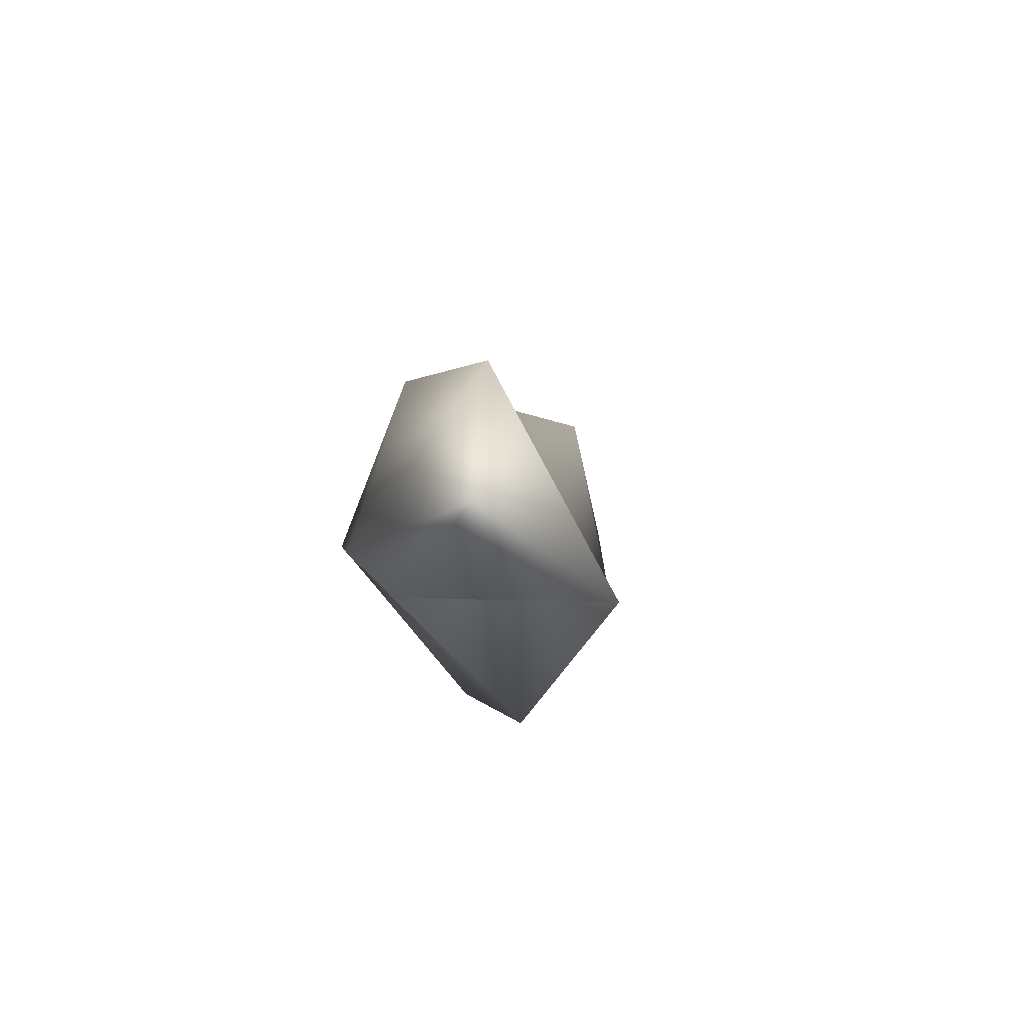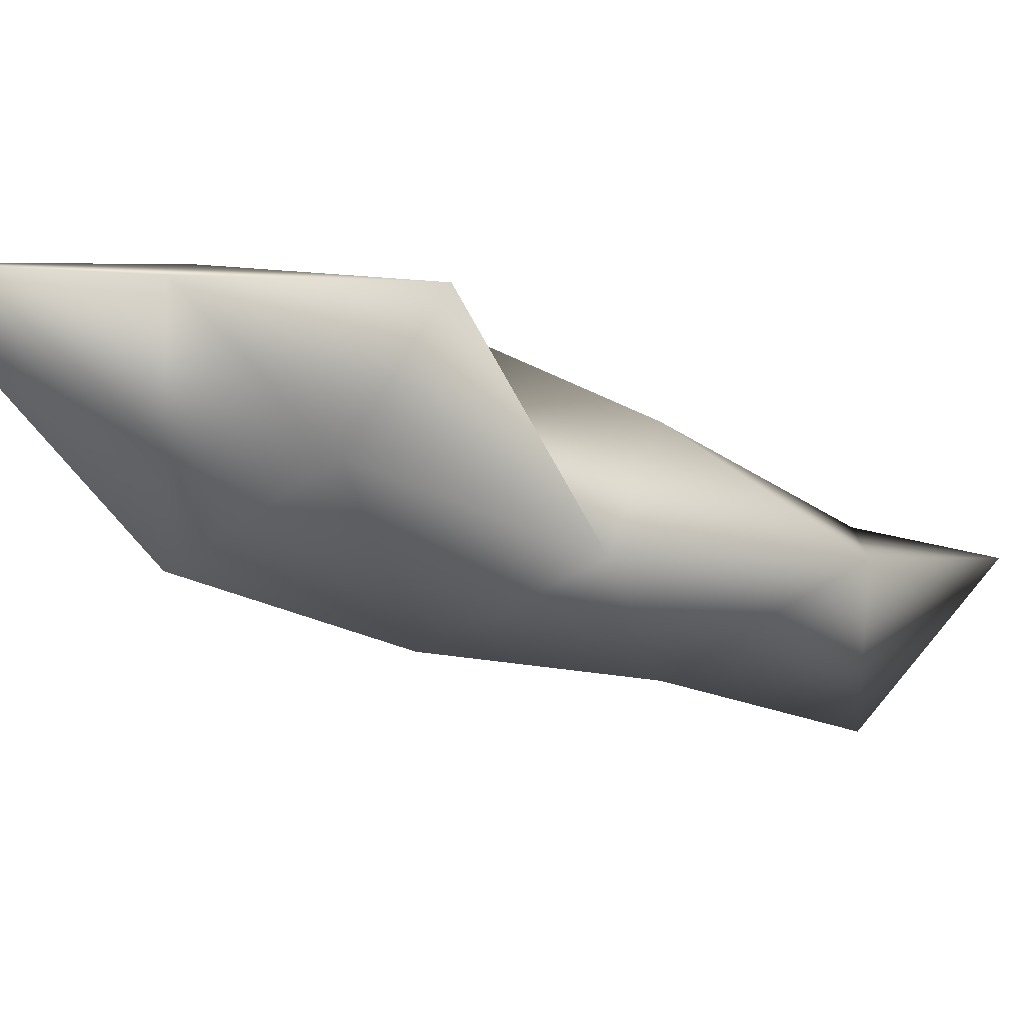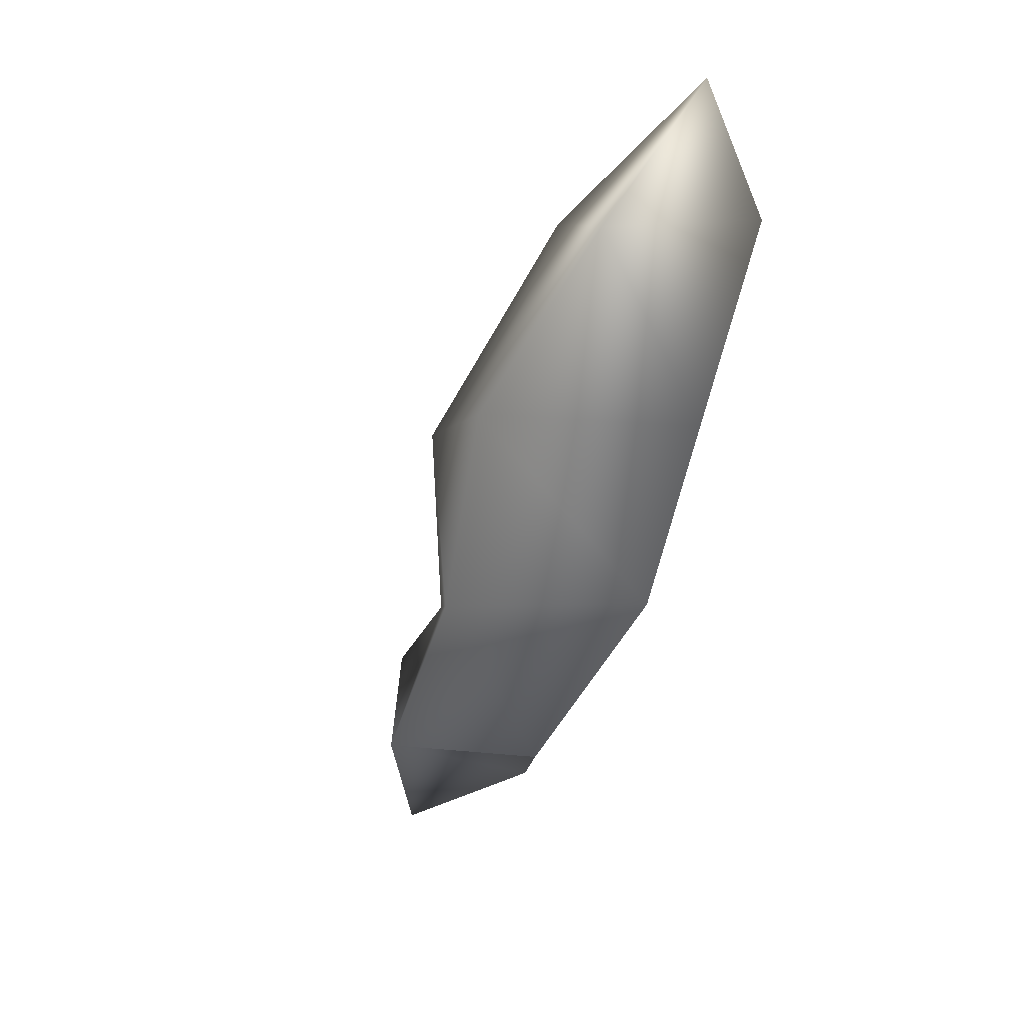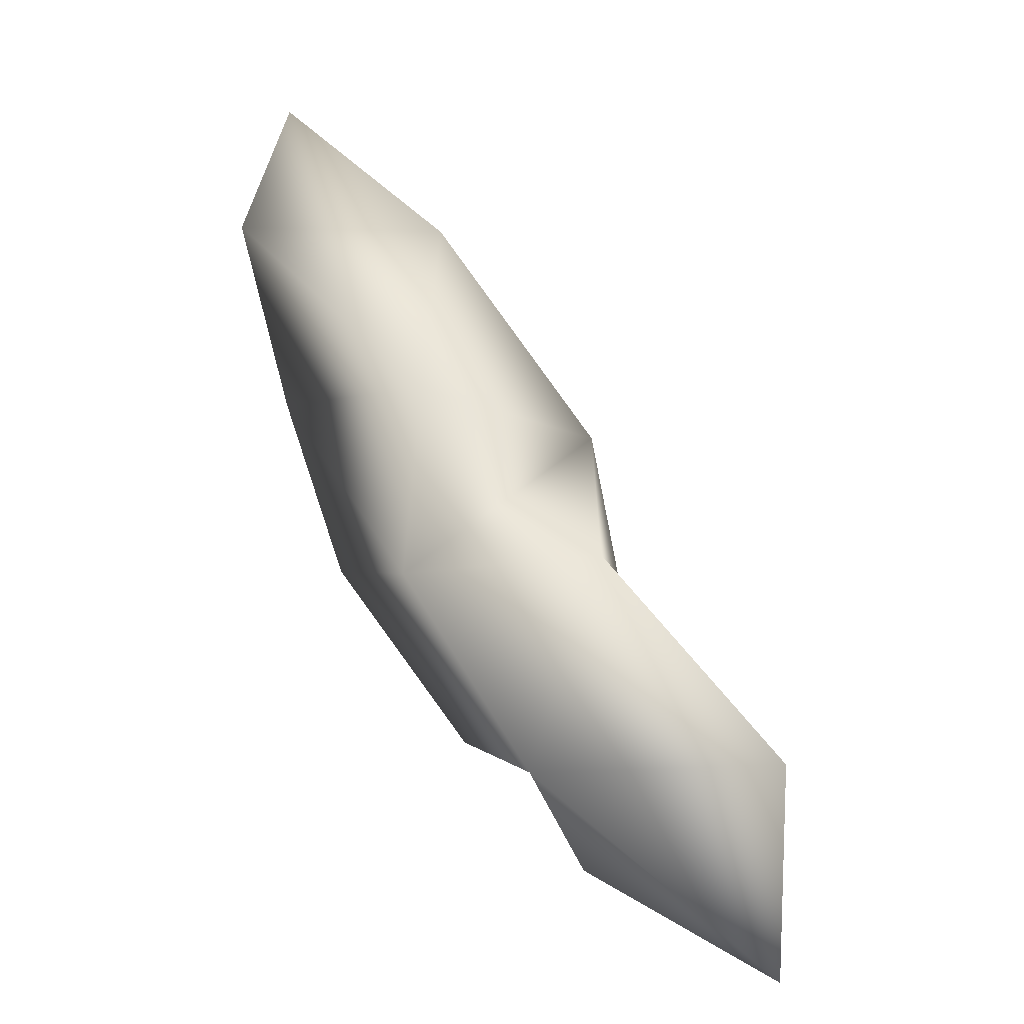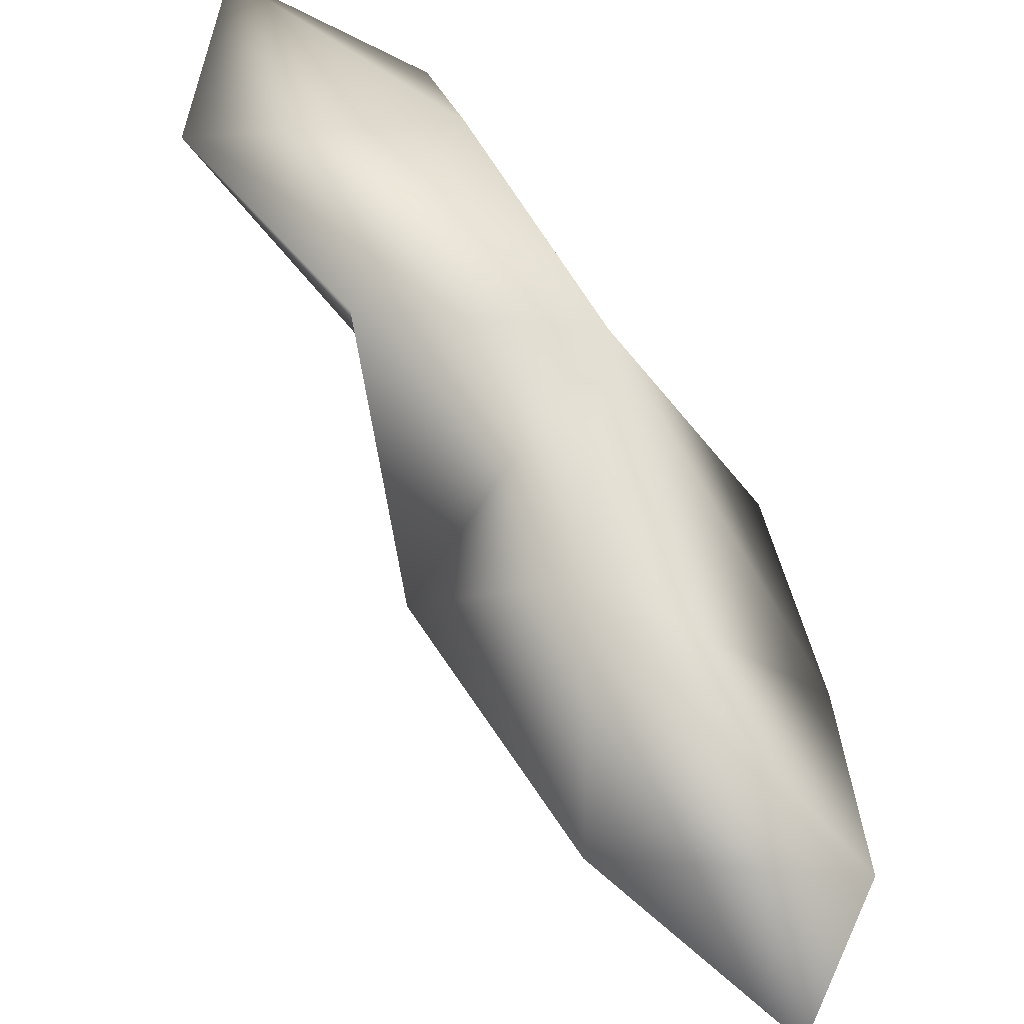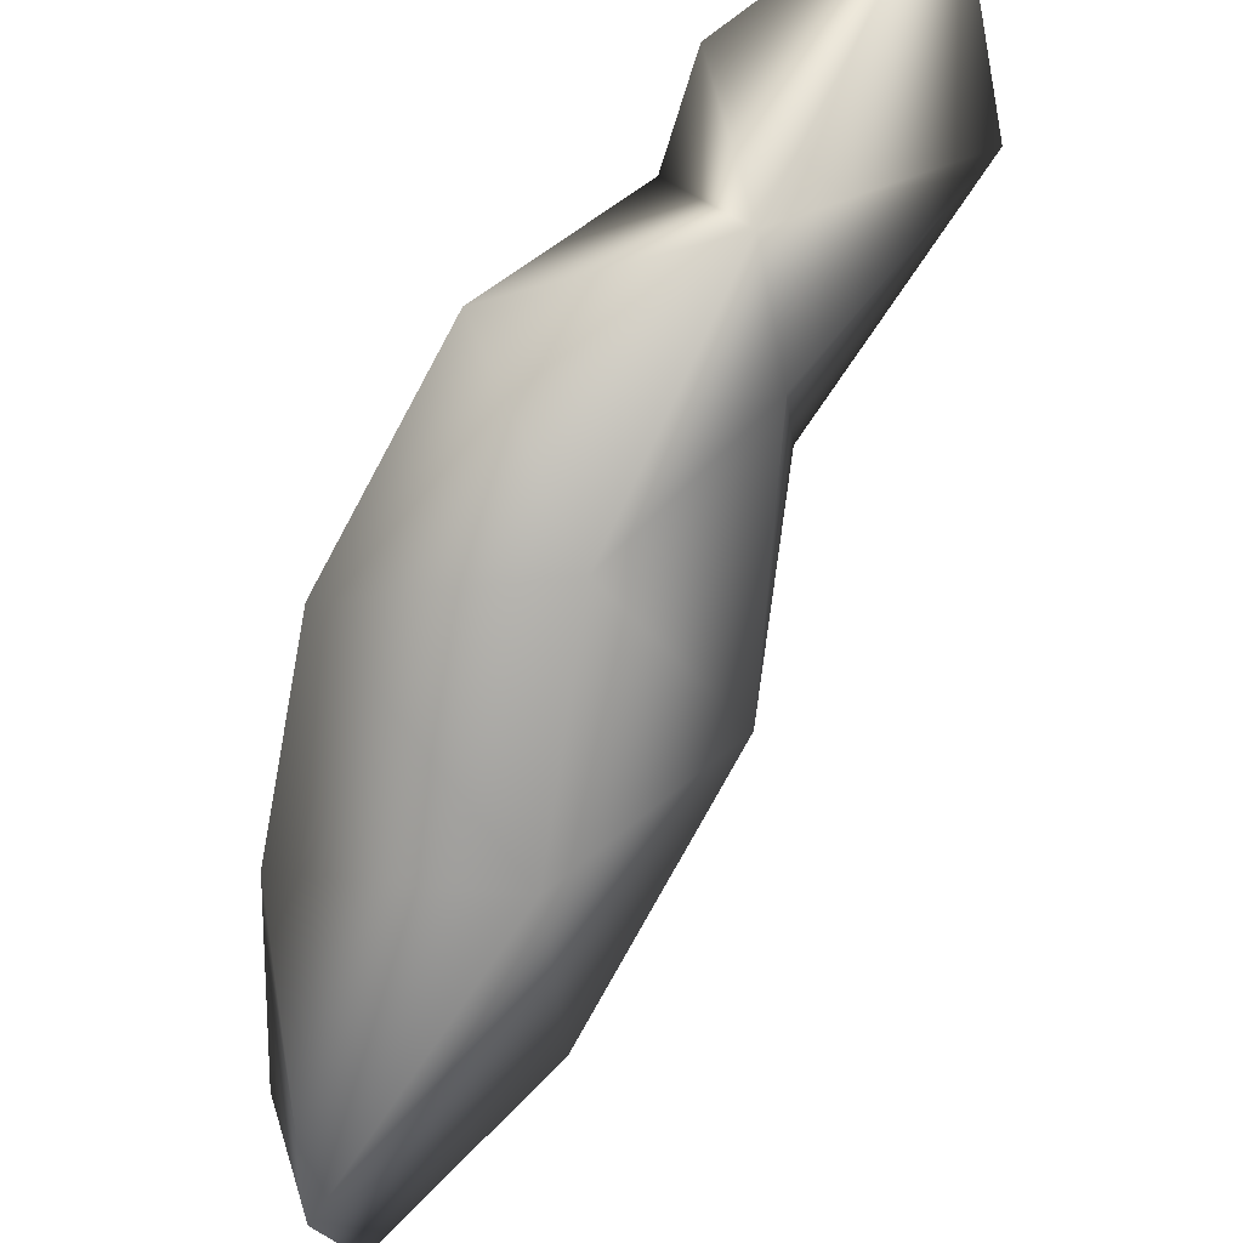
<metadata>
{"format":"obj","ext":"obj","renderer":"f3d","projection":"perspective","resolution":1024,"background":"white","views":[{"elev":-52.7,"azim":65.4,"up":"+Y"},{"elev":-1.0,"azim":90.9,"up":"+Z"},{"elev":10.5,"azim":-140.7,"up":"+Y"},{"elev":-1.1,"azim":14.5,"up":"+Y"},{"elev":50.0,"azim":-173.5,"up":"+Z"},{"elev":-68.1,"azim":9.5,"up":"+Z"}]}
</metadata>
<code>
v 45.63 -52.73 46.96
v 45.62 -53.07 46.74
v 45.27 -52.6 46.57
v 45.49 -52.21 46.76
v 45.63 -52.52 47.3
v 46.06 -53 47.27
v 45.14 -53.02 46.76
v 45.46 -53.03 47.35
v 45.58 -53.27 47.26
v 46.05 -53.51 47.29
v 44.79 -52.56 46.76
v 45.11 -52.09 46.5
v 45.07 -51.65 46.76
v 45.11 -52.09 47.05
v 45.12 -52.56 47.26
v 44.62 -52.1 46.74
v 44.64 -51.62 46.37
v 44.64 -51.3 46.76
v 44.53 -51.62 46.84
f 2 3 1
f 4 1 3
f 5 6 1
f 1 6 2
f 4 5 1
f 2 7 3
f 2 8 7
f 2 9 8
f 10 2 6
f 10 9 2
f 11 3 7
f 3 11 12
f 12 4 3
f 4 12 13
f 14 15 4
f 15 5 4
f 4 13 14
f 8 5 15
f 6 5 8
f 8 10 6
f 11 7 15
f 15 7 8
f 9 10 8
f 11 16 12
f 16 11 15
f 17 12 16
f 13 12 17
f 13 17 18
f 13 19 14
f 13 18 19
f 16 15 14
f 14 19 16
f 17 16 19
f 17 19 18

</code>
